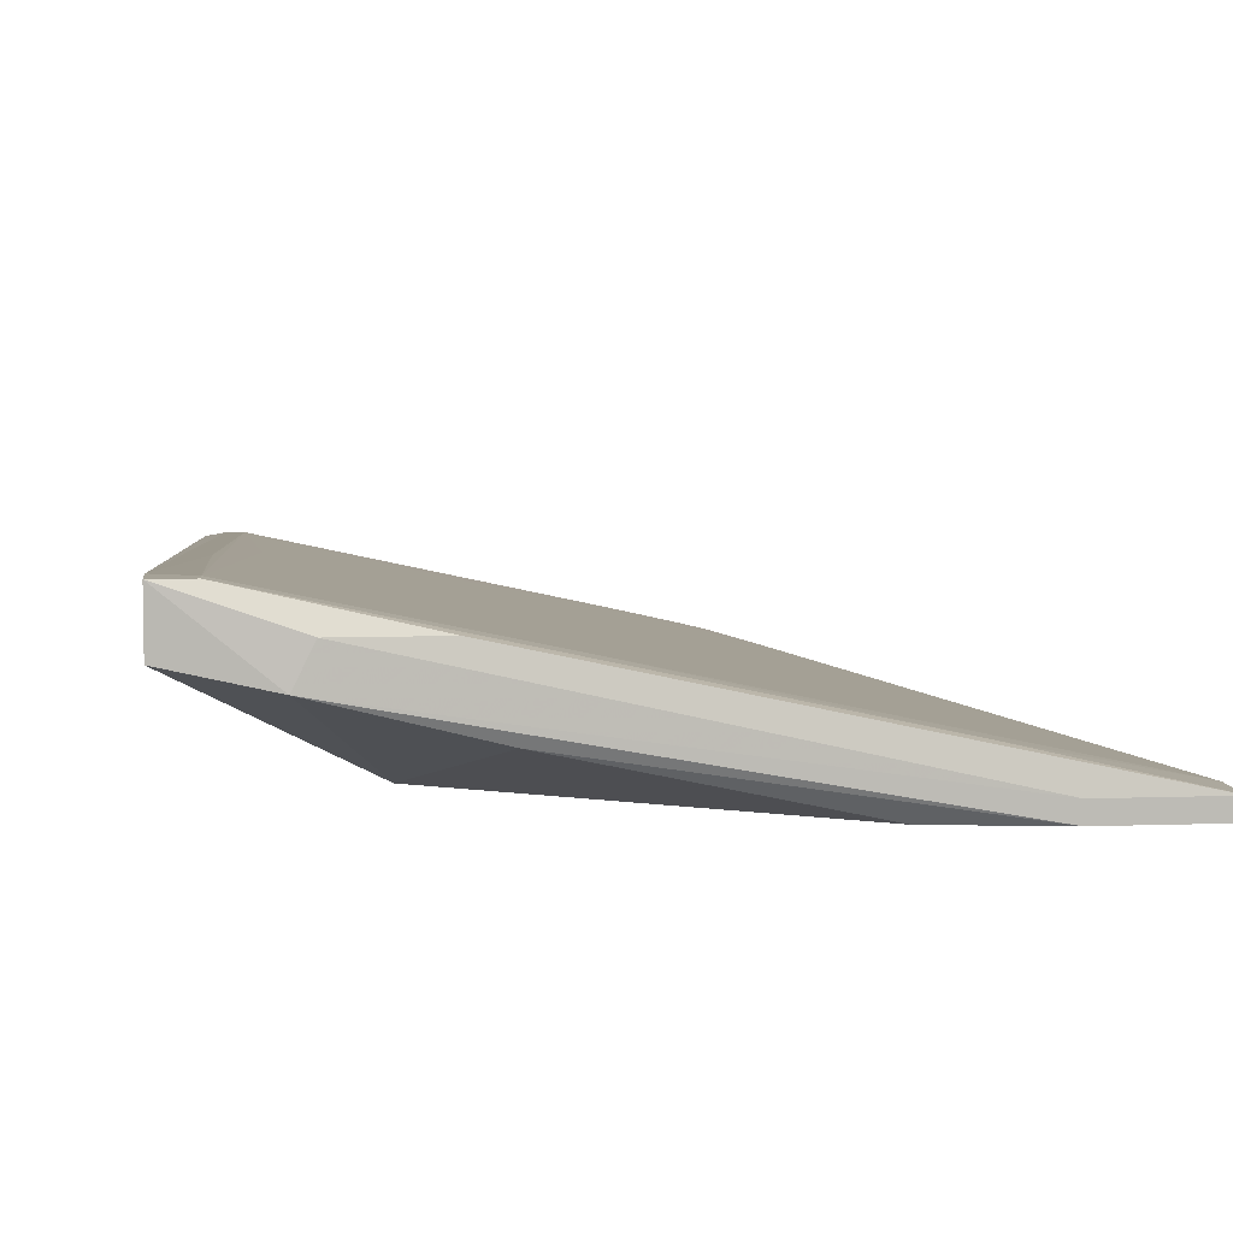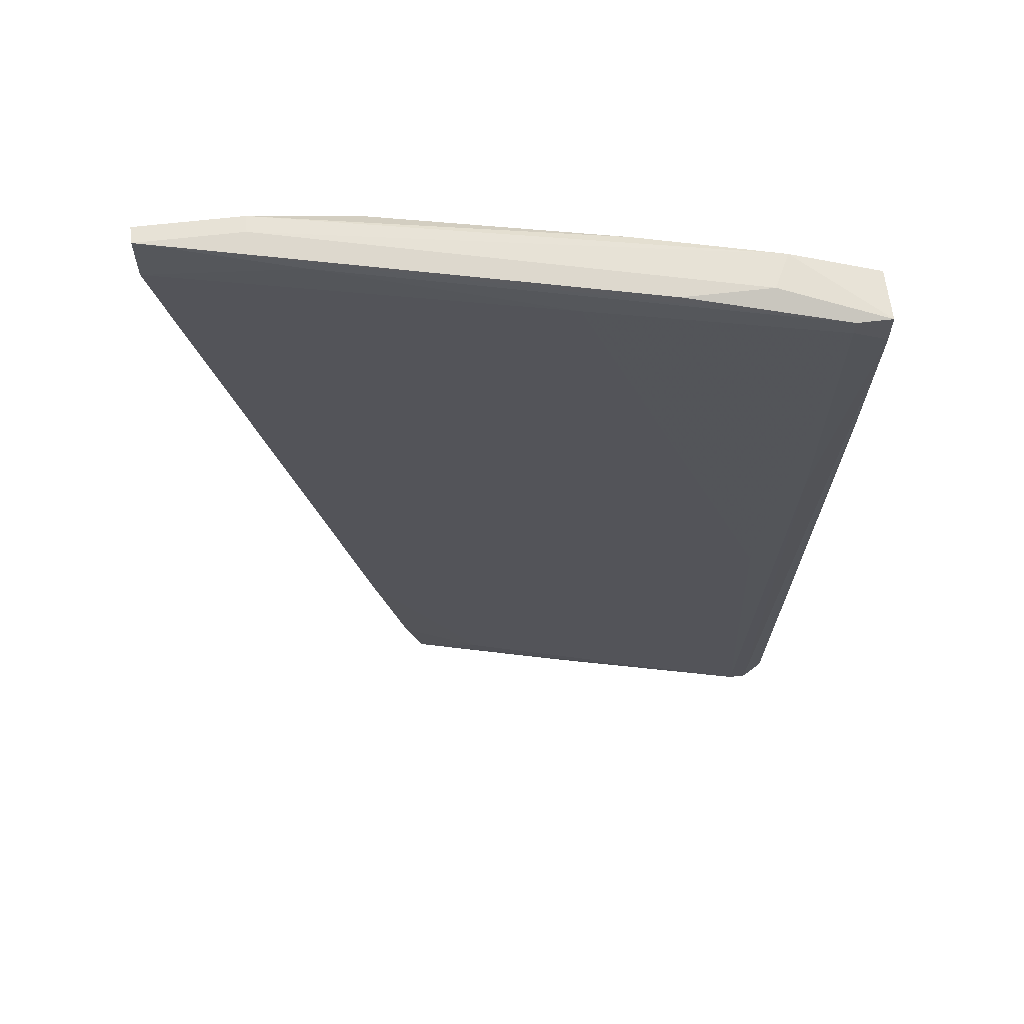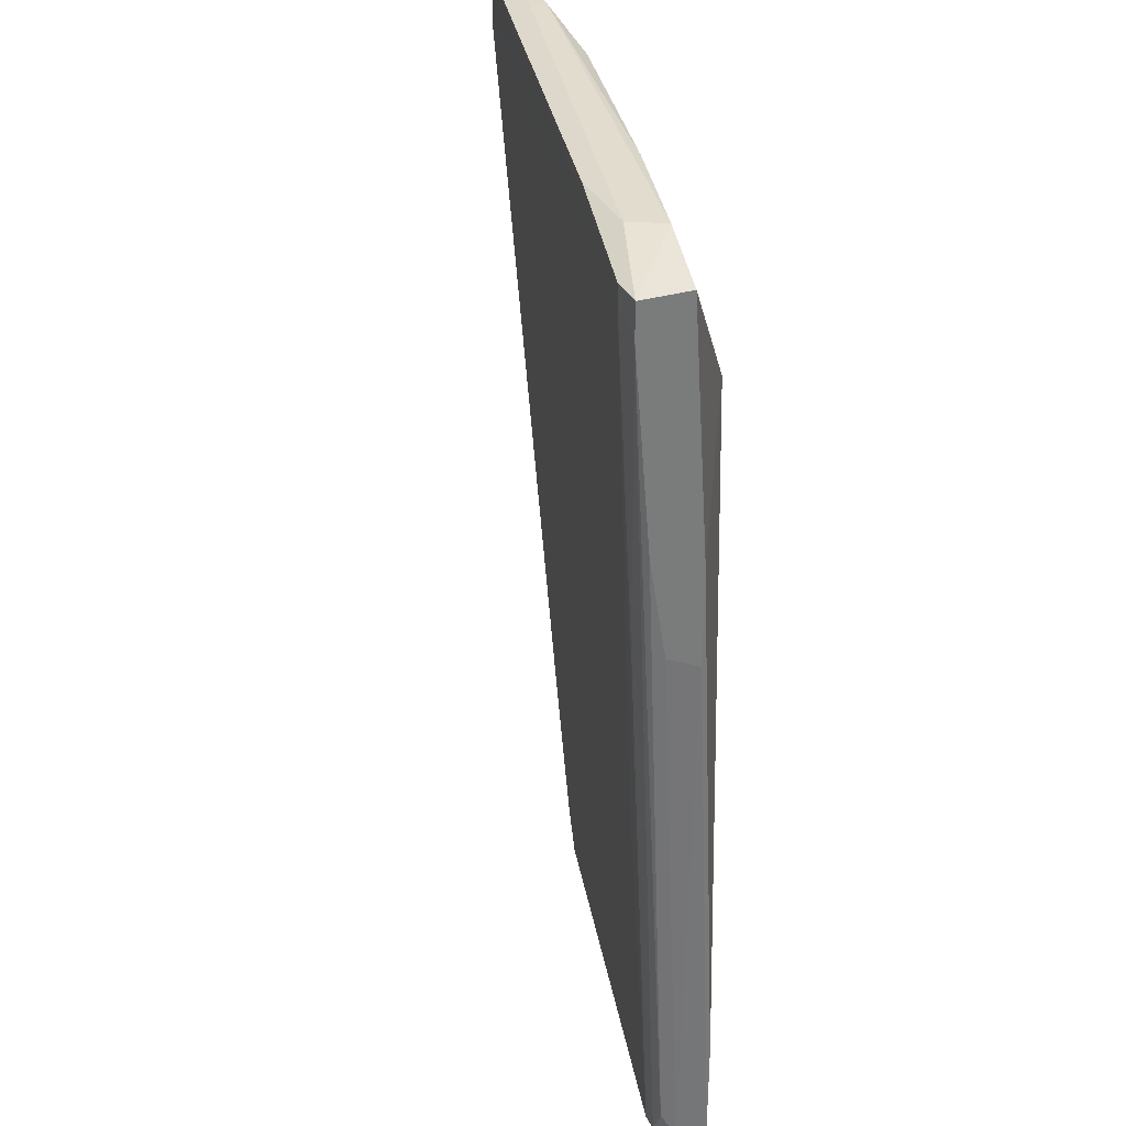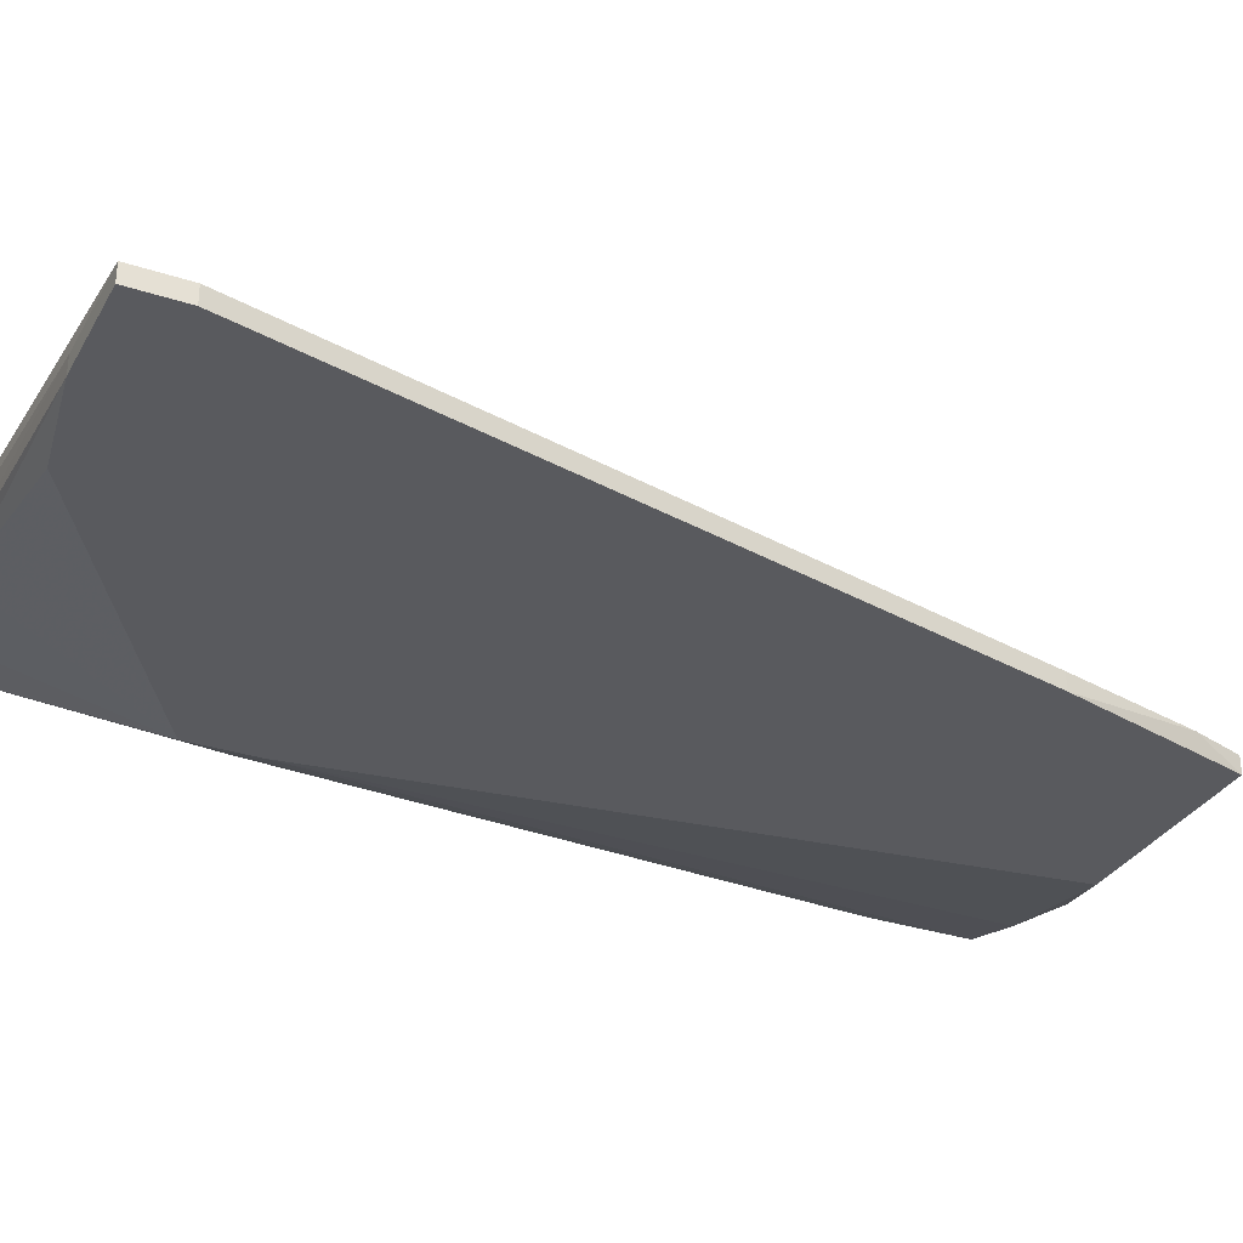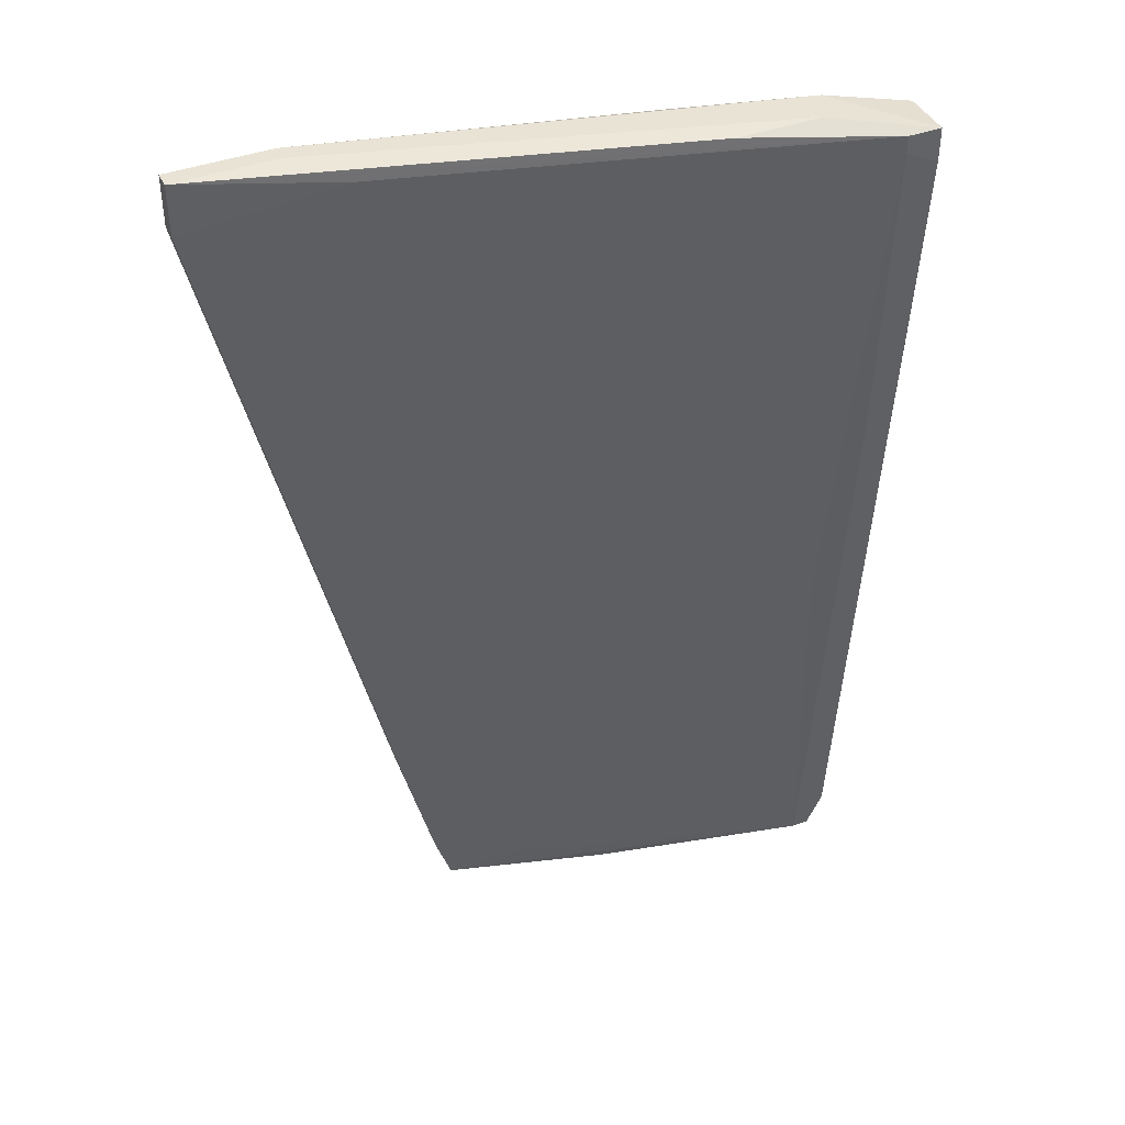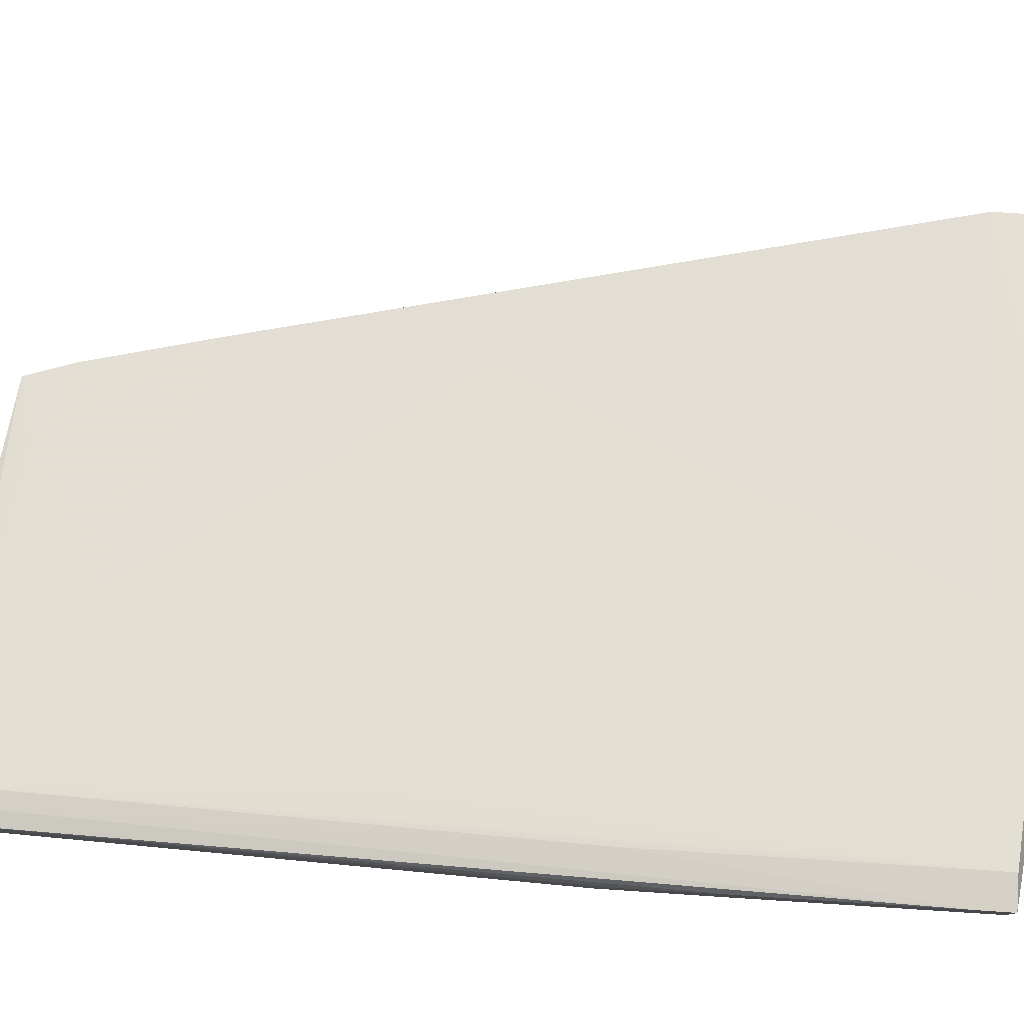
<metadata>
{"format":"obj","ext":"obj","renderer":"f3d","projection":"perspective","resolution":1024,"background":"white","views":[{"elev":6.4,"azim":-6.4,"up":"+Y"},{"elev":63.1,"azim":173.3,"up":"+Z"},{"elev":32.6,"azim":-112.3,"up":"+Z"},{"elev":-31.6,"azim":65.0,"up":"+Y"},{"elev":41.3,"azim":155.8,"up":"+Z"},{"elev":78.9,"azim":-86.2,"up":"+Y"}]}
</metadata>
<code>
v -0.03763 0.02023 -0.01362
v 0.001961 0.01414 0.03662
v -0.03916 0.01871 -0.04865
v 0.000438 0.0111 -0.03038
v 0.000438 0.009576 -0.03038
v -0.04068 0.02176 0.004641
v -0.04068 0.01871 -0.04865
v -0.04068 0.02328 0.03358
v -0.04068 0.02328 0.0351
v -0.001085 0.01262 -0.007528
v 0.006531 0.0111 0.03815
v 0.006531 0.009576 0.03815
v -0.03458 0.02023 0.03662
v -0.01935 0.01414 -0.04865
v -0.01935 0.01871 0.03358
v -0.01935 0.0111 -0.04865
v -0.0422 0.01414 -0.03951
v -0.0422 0.01414 -0.04865
v -0.0422 0.01871 -0.0456
v -0.0422 0.01719 -0.04865
v -0.02697 0.02023 0.03662
v -0.02849 0.0111 -0.04865
v -0.03611 0.01262 -0.04865
v -0.03611 0.01719 0.03662
v -0.03002 0.009576 0.01988
v -0.03002 0.009576 0.01378
v -0.0224 0.009576 -0.04713
v -0.0224 0.01567 -0.03799
v -0.02392 0.01414 0.03662
v 0.01567 0.0111 0.03358
v 0.01567 0.0111 0.03815
v 0.01567 0.009576 0.03358
v 0.01567 0.009576 0.03815
v -0.002614 0.0111 -0.04256
v -0.002614 0.009576 0.03662
v -0.01023 0.01262 -0.0456
v -0.04372 0.02176 0.01378
v -0.04372 0.02023 0.004641
v -0.04372 0.01871 0.0351
v -0.04372 0.01719 0.01226
v -0.04372 0.01719 0.00312
v -0.04372 0.02328 0.0351
v -0.04372 0.02328 0.03206
v -0.004137 0.0111 -0.04713
v -0.004137 0.009576 -0.04713
f 7 43 6
f 3 22 18
f 25 45 12
f 45 25 27
f 22 45 27
f 12 45 32
f 25 12 35
f 25 39 40
f 39 42 40
f 2 31 30
f 31 32 30
f 39 25 24
f 42 39 24
f 22 3 14
f 3 8 1
f 18 25 17
f 25 40 17
f 40 18 17
f 40 42 38
f 25 18 26
f 27 25 26
f 25 35 29
f 35 12 29
f 24 25 29
f 12 24 29
f 18 22 23
f 22 27 23
f 26 18 23
f 27 26 23
f 8 2 15
f 2 30 15
f 1 8 15
f 34 45 44
f 14 3 44
f 45 14 44
f 36 34 44
f 3 36 44
f 42 8 43
f 38 42 43
f 42 24 13
f 31 21 13
f 21 42 13
f 45 34 5
f 32 45 5
f 30 32 5
f 31 12 33
f 32 31 33
f 12 32 33
f 1 15 10
f 15 30 10
f 45 22 16
f 22 14 16
f 14 45 16
f 3 18 7
f 19 43 7
f 18 40 41
f 40 38 41
f 34 36 4
f 5 34 4
f 30 5 4
f 10 30 4
f 38 19 20
f 7 18 20
f 19 7 20
f 18 41 20
f 41 38 20
f 3 1 28
f 36 3 28
f 1 10 28
f 4 36 28
f 10 4 28
f 12 31 11
f 24 12 11
f 31 13 11
f 13 24 11
f 31 2 9
f 2 8 9
f 8 42 9
f 21 31 9
f 42 21 9
f 19 38 37
f 43 19 37
f 38 43 37
f 8 3 6
f 43 8 6
f 3 7 6

</code>
